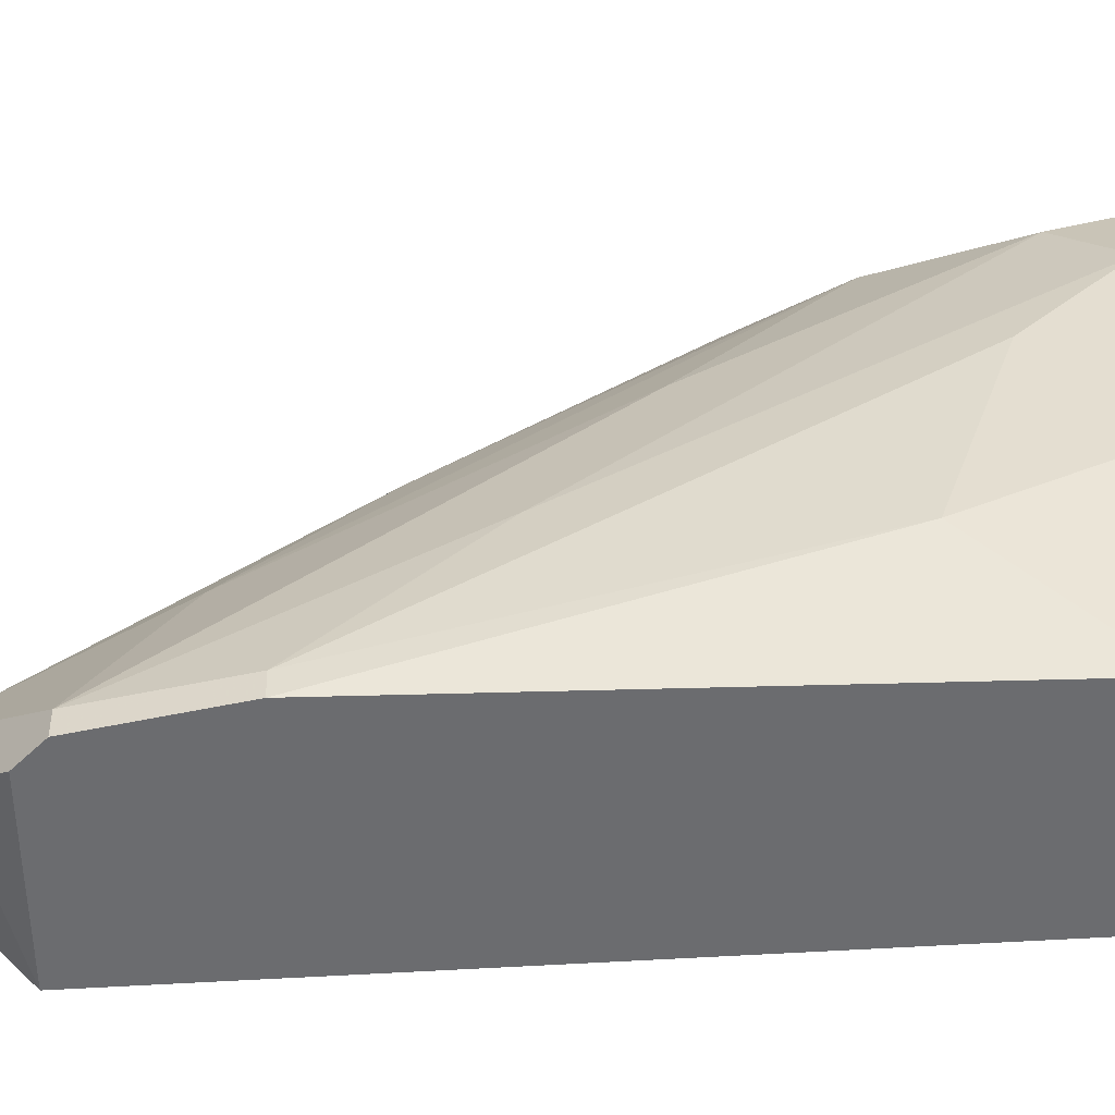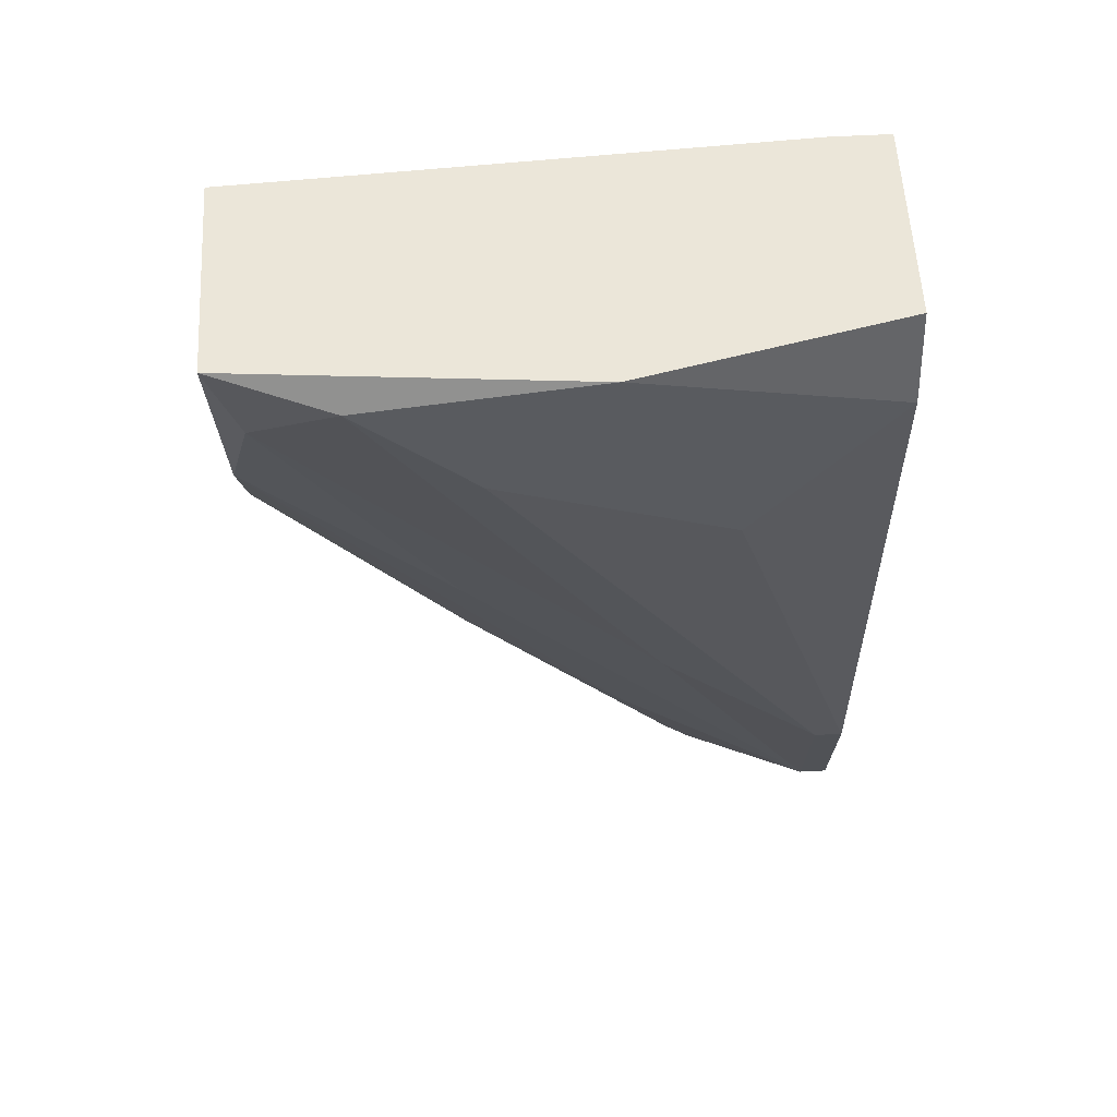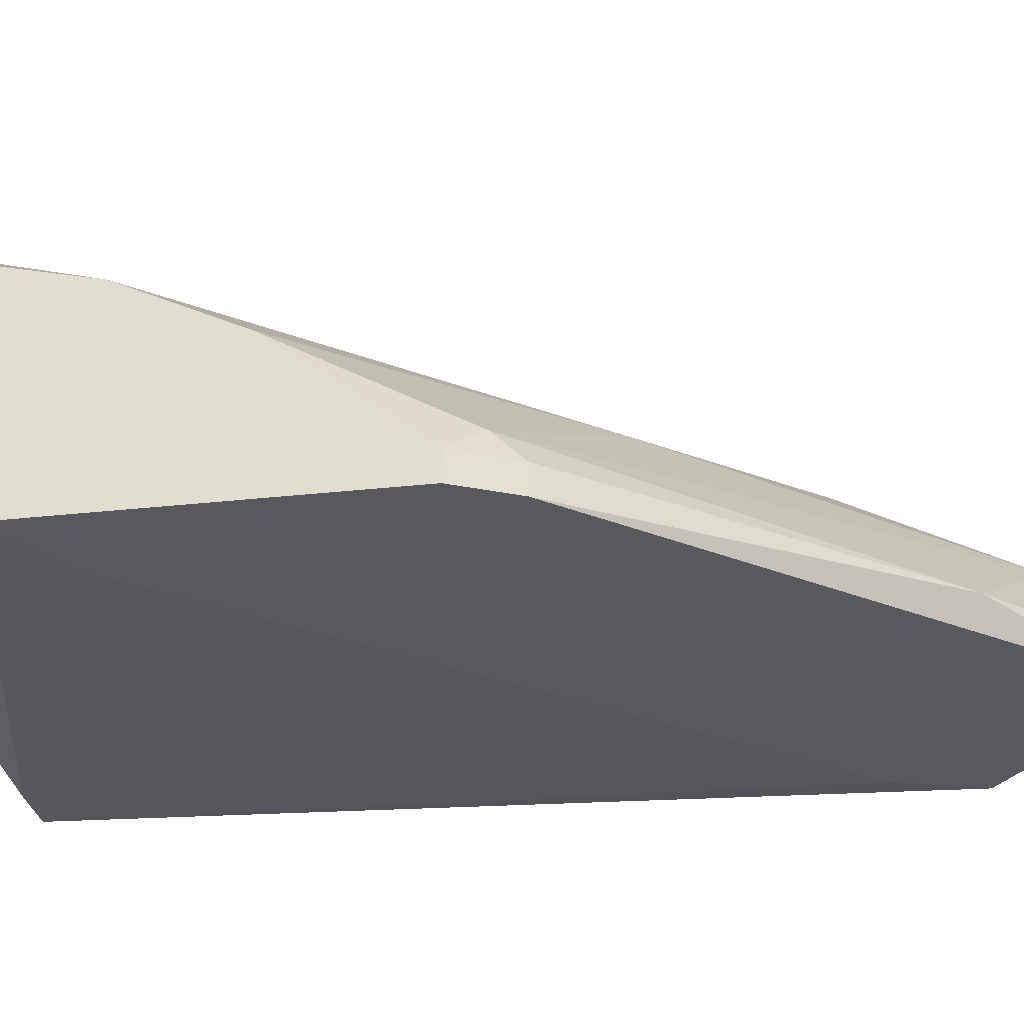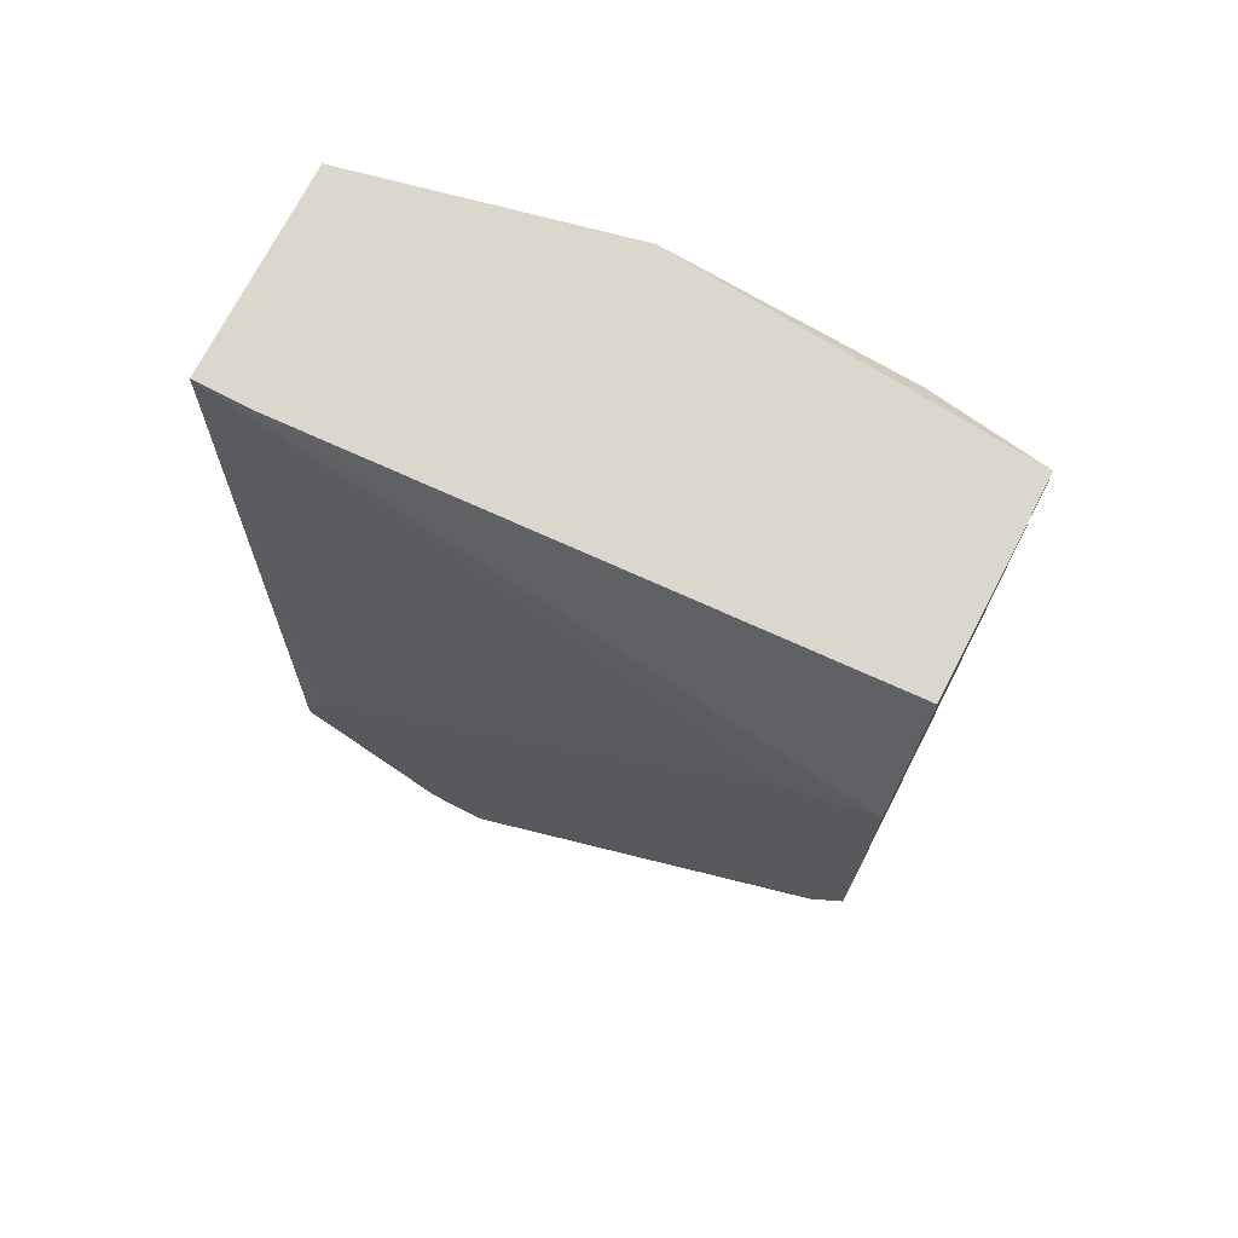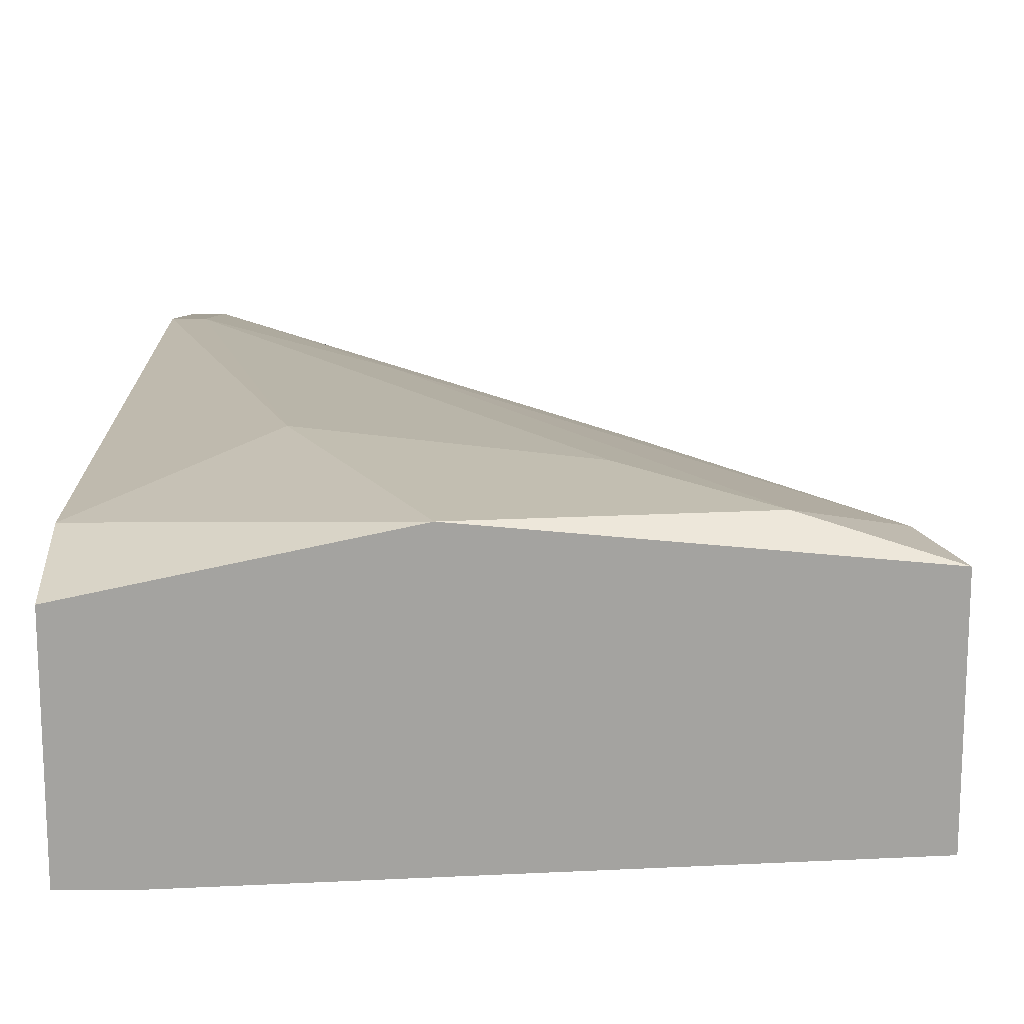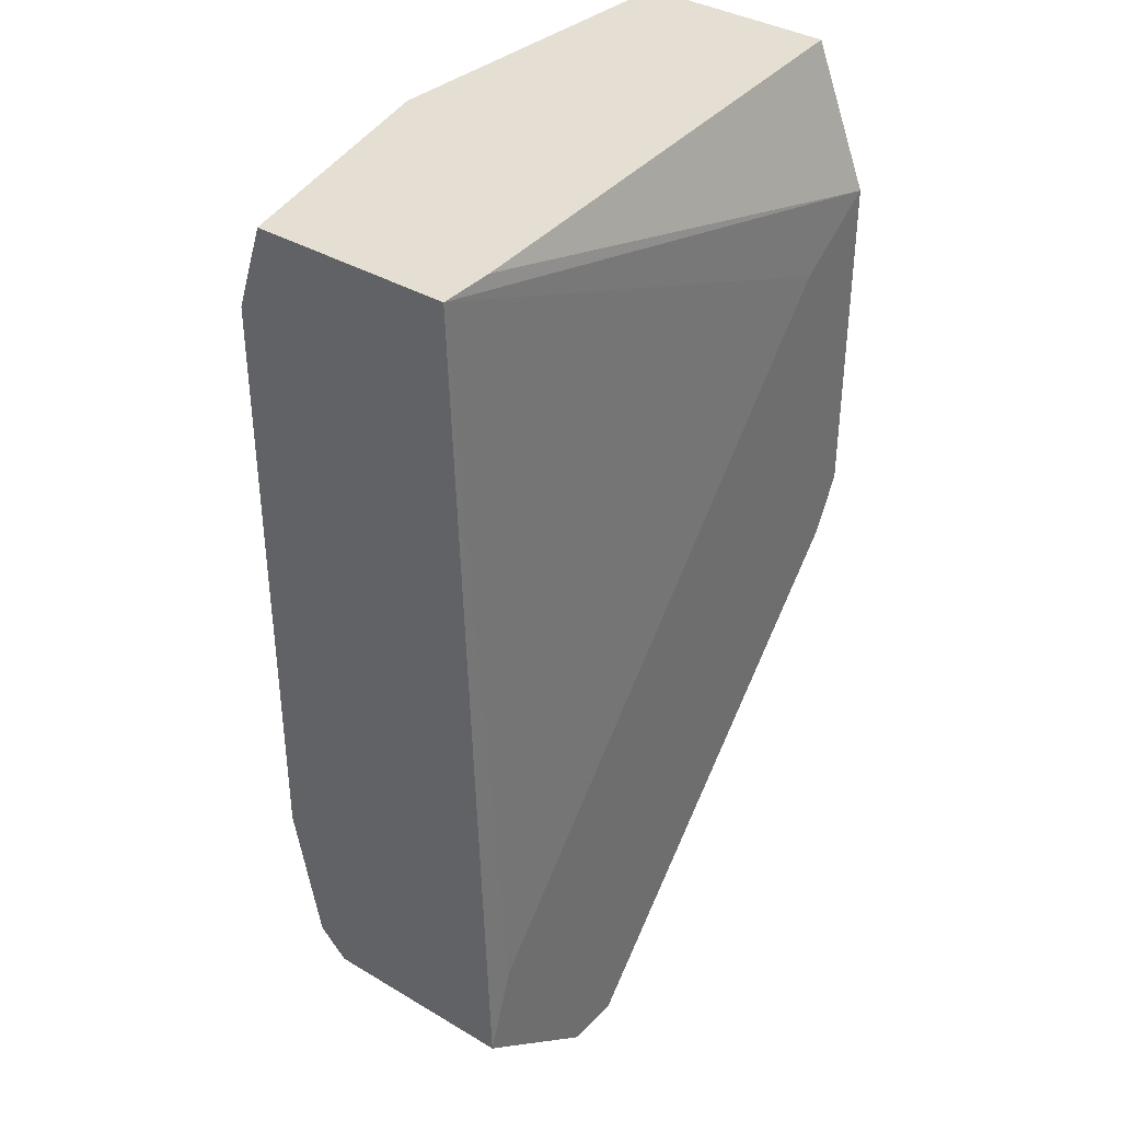
<metadata>
{"format":"obj","ext":"obj","renderer":"f3d","projection":"perspective","resolution":1024,"background":"white","views":[{"elev":36.5,"azim":87.9,"up":"+Z"},{"elev":57.5,"azim":-3.2,"up":"+Y"},{"elev":-29.3,"azim":-80.5,"up":"+Z"},{"elev":72.8,"azim":-152.6,"up":"+Y"},{"elev":17.1,"azim":-179.2,"up":"+Z"},{"elev":37.1,"azim":127.4,"up":"+Y"}]}
</metadata>
<code>
v -0.01172 -0.002621 0.01605
v -0.01172 -0.01091 0.009594
v -0.01172 -0.01091 0.01052
v -0.01172 0.004753 0.01789
v -0.01172 0.004753 0.01144
v -0.01172 0.000143 0.009594
v -0.01172 -0.006308 0.0142
v 0.006713 -0.02013 0.009594
v 0.006713 -0.01737 0.01789
v 0.006713 -0.02197 0.01697
v 0.001181 -0.02658 0.009594
v 0.001181 -0.02658 0.01052
v 0.001181 -0.01184 0.01789
v 0.000262 -0.01921 0.01512
v -0.000662 0.004753 0.01881
v 0.003027 -0.02658 0.009594
v 0.003027 -0.02658 0.01144
v 0.003027 -0.002621 0.01881
v 0.003027 -0.02566 0.01328
v -0.008032 0.00383 0.01881
v -0.002502 -0.02289 0.01052
v 0.002106 -0.02474 0.01328
v -0.008953 -0.001701 0.009594
v -0.004345 0.000143 0.01881
v -0.0108 -0.01276 0.009594
v -0.0108 -0.01276 0.01052
v -0.0108 0.001986 0.01789
v -0.0108 -0.01184 0.01144
v 0.007636 -0.01737 0.01789
v 0.007636 -0.02289 0.009594
v 0.007636 -0.02289 0.01605
v 0.007636 0.004753 0.01697
v 0.007636 0.004753 0.01052
v 0.007636 0.001986 0.01789
v 0.007636 -0.02197 0.01697
v 0.005793 0.004753 0.01052
v 0.005793 -0.02474 0.0142
v -0.005266 -0.0146 0.0142
v -0.005266 -0.008154 0.01697
f 25 21 26
f 2 3 4
f 33 35 30
f 2 4 6
f 30 2 6
f 33 4 32
f 35 33 32
f 4 33 5
f 6 4 5
f 2 30 11
f 4 3 1
f 35 32 29
f 35 29 10
f 32 4 15
f 20 18 15
f 4 20 15
f 18 29 34
f 29 32 34
f 32 15 34
f 15 18 34
f 4 1 27
f 20 4 27
f 22 38 28
f 21 22 28
f 35 10 37
f 33 30 8
f 30 6 8
f 1 38 14
f 38 22 14
f 22 10 14
f 14 10 39
f 27 1 39
f 1 14 39
f 27 39 13
f 20 27 13
f 39 10 13
f 6 33 23
f 33 8 23
f 8 6 23
f 1 3 7
f 38 1 7
f 3 28 7
f 28 38 7
f 18 20 24
f 20 13 24
f 3 2 25
f 2 11 25
f 11 21 25
f 11 30 16
f 17 11 16
f 30 37 16
f 37 17 16
f 10 22 19
f 17 37 19
f 37 10 19
f 29 18 9
f 10 29 9
f 13 10 9
f 18 24 9
f 24 13 9
f 11 17 12
f 21 11 12
f 22 21 12
f 17 19 12
f 19 22 12
f 30 35 31
f 35 37 31
f 37 30 31
f 33 6 36
f 5 33 36
f 6 5 36
f 28 3 26
f 21 28 26
f 3 25 26

</code>
